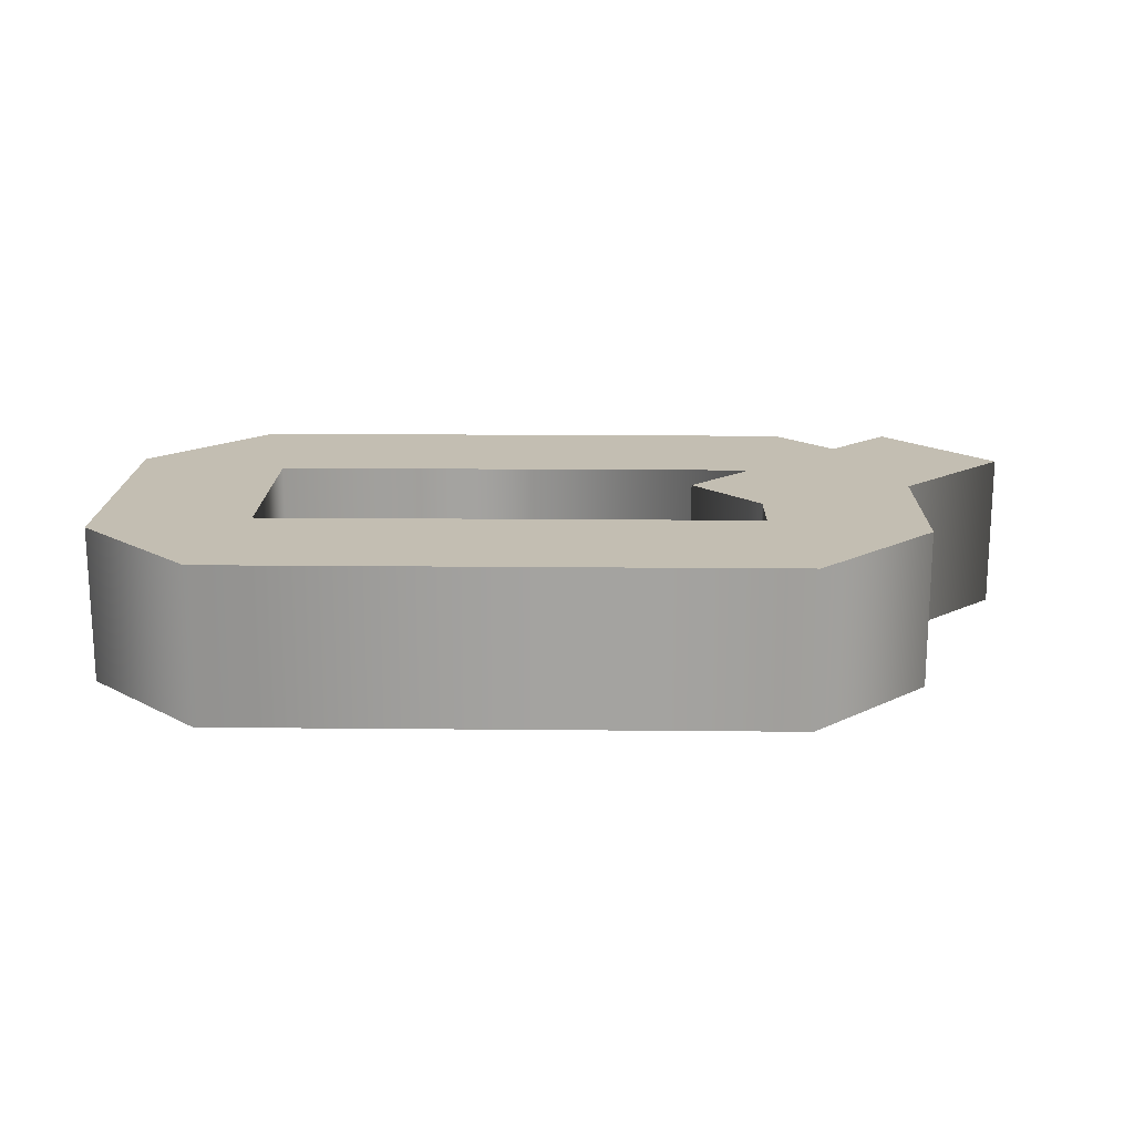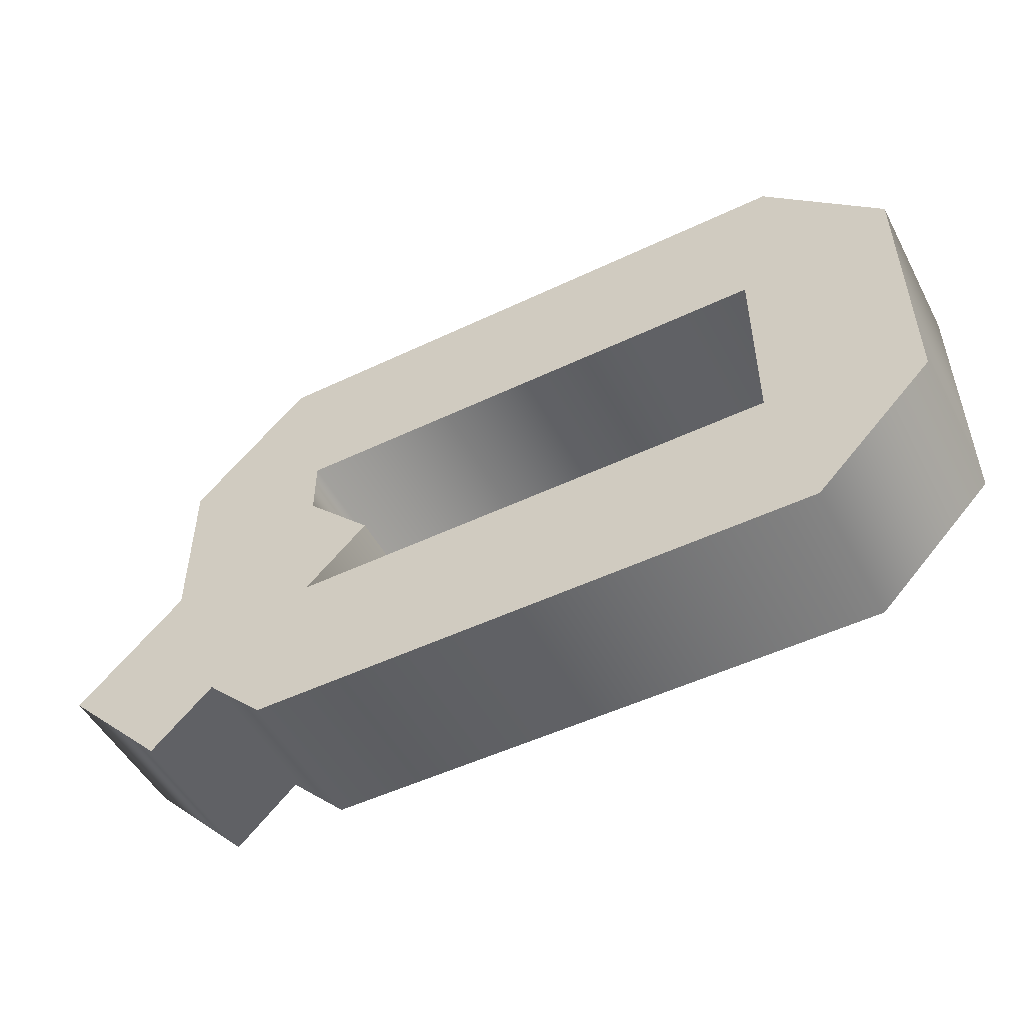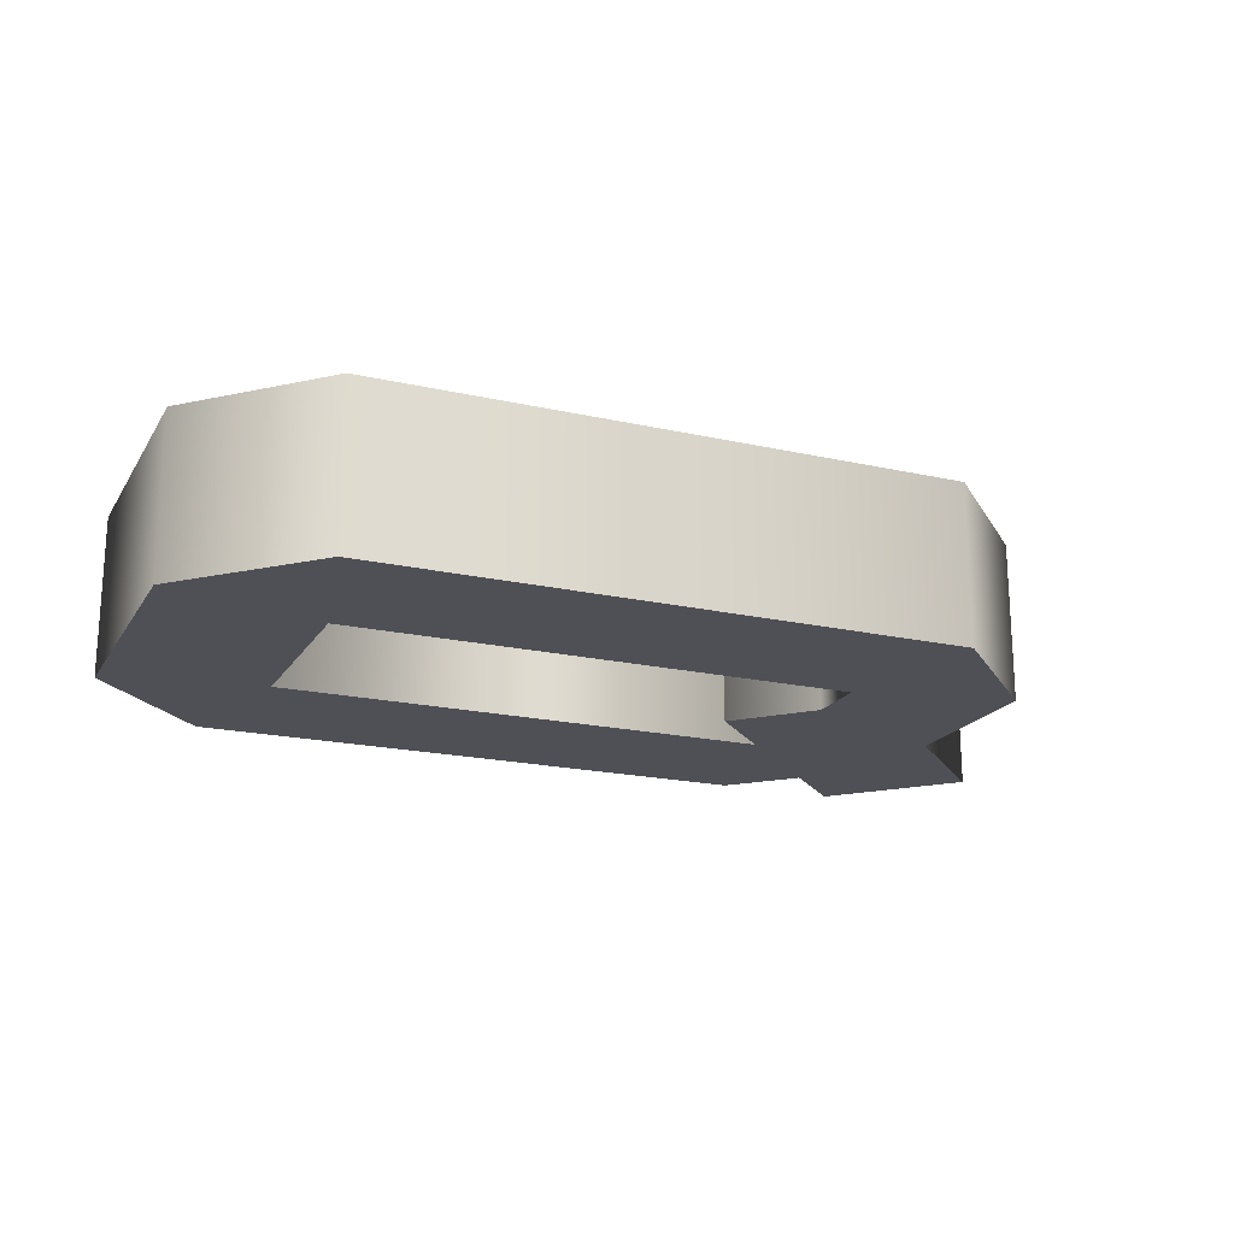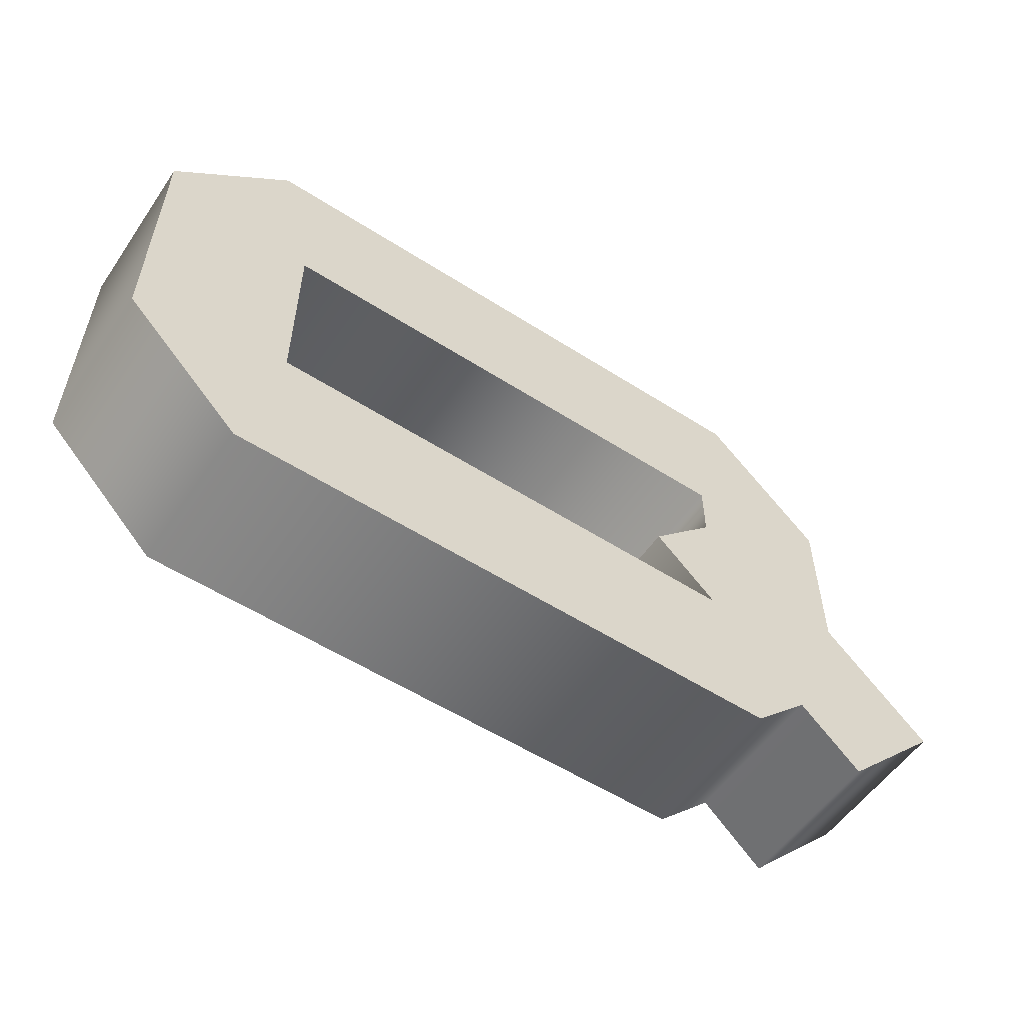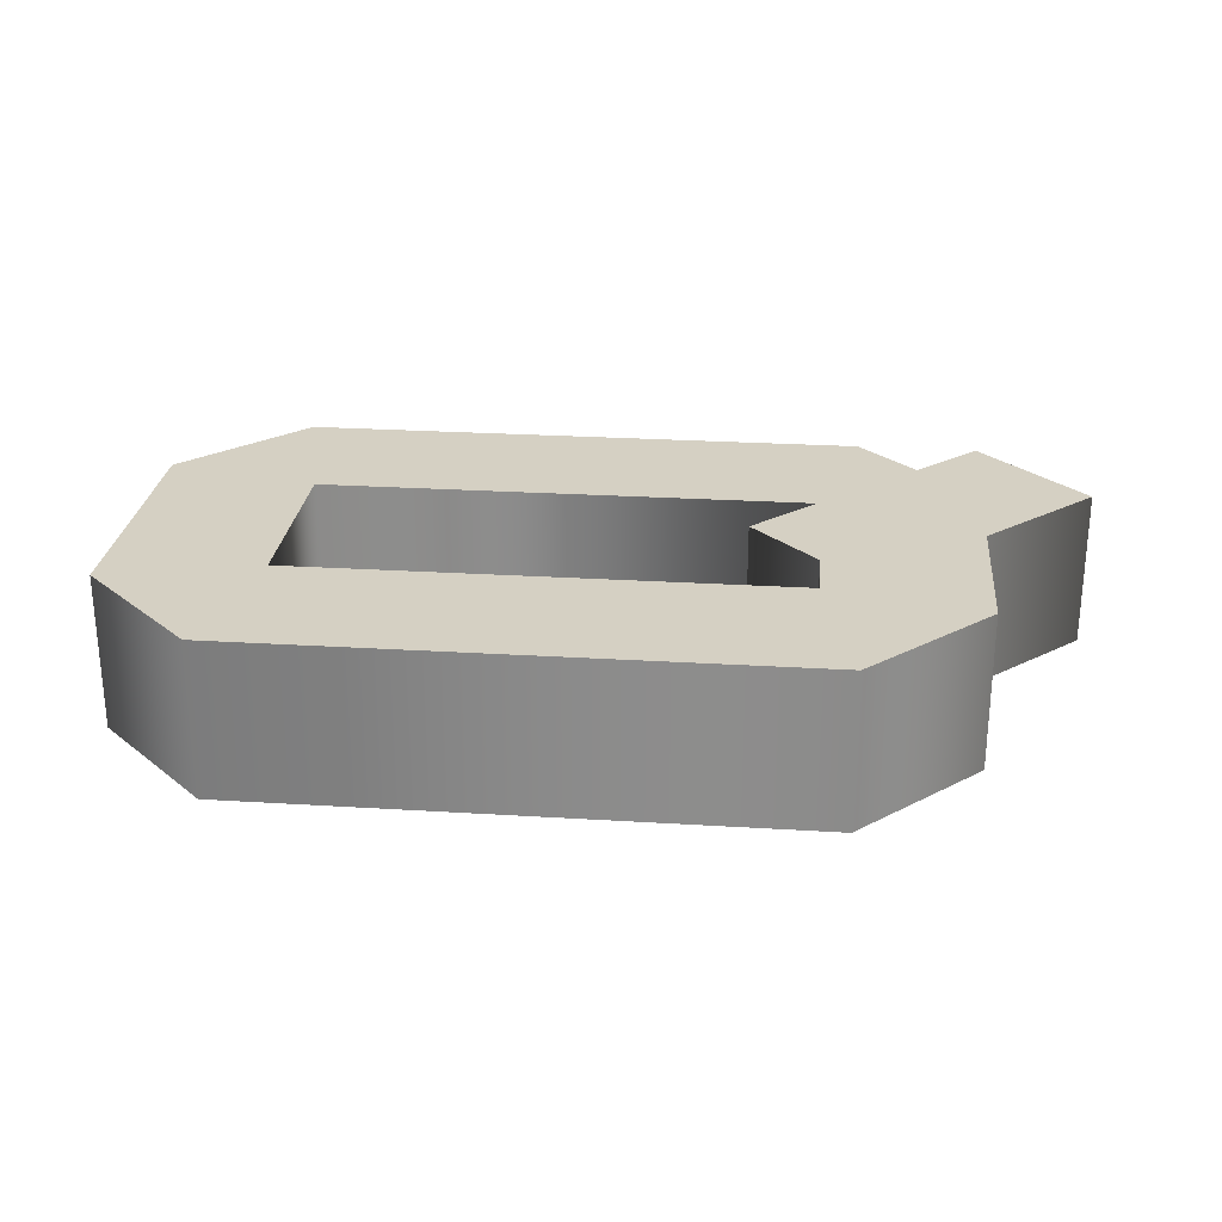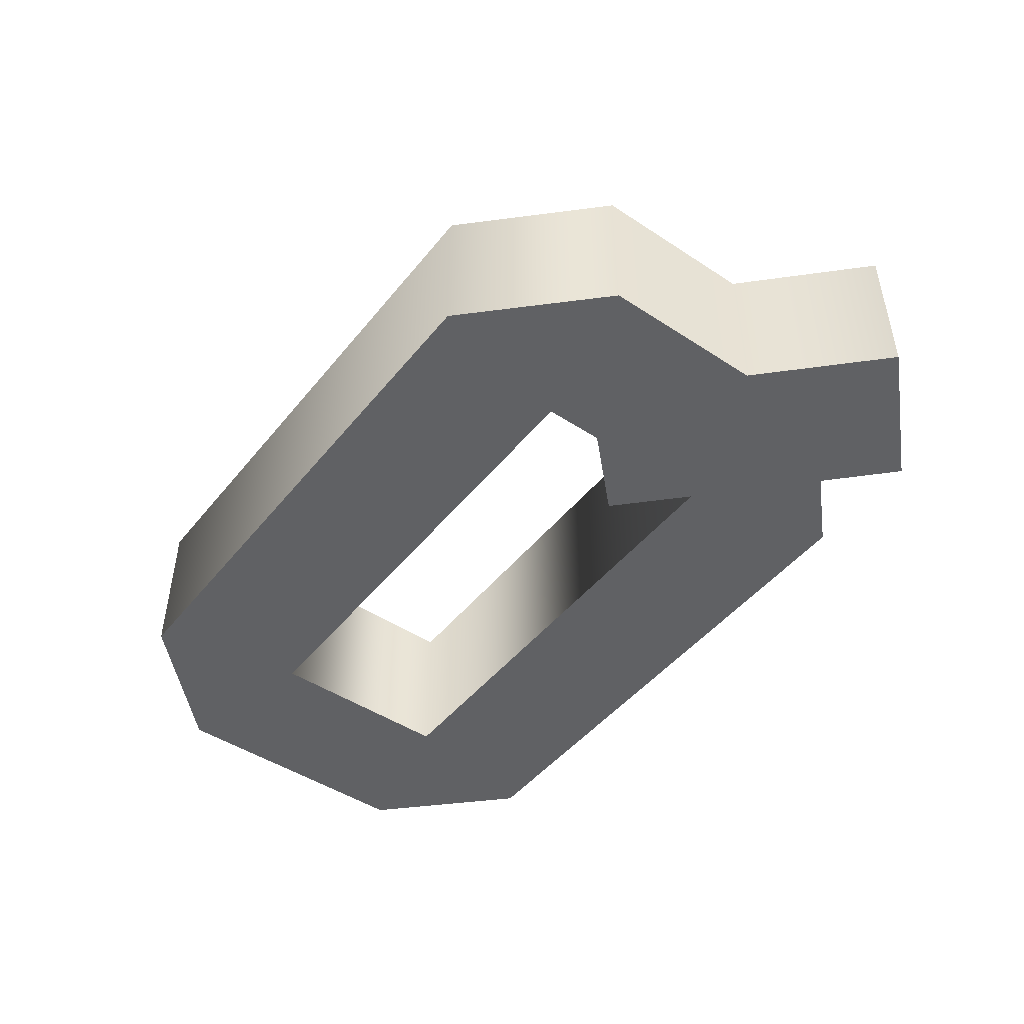
<metadata>
{"format":"obj","ext":"obj","renderer":"f3d","projection":"perspective","resolution":1024,"background":"white","views":[{"elev":17.4,"azim":1.1,"up":"+Y"},{"elev":-50.7,"azim":-152.5,"up":"+Z"},{"elev":-19.4,"azim":-22.9,"up":"+Y"},{"elev":-55.3,"azim":-34.0,"up":"+Z"},{"elev":26.0,"azim":5.6,"up":"+Y"},{"elev":-47.0,"azim":53.3,"up":"+Y"}]}
</metadata>
<code>
o Text.016_Mesh.015
v -0.1616 0.046 -0.05172
v -0.1616 0.046 0.06098
v 0.1317 0.046 0.06098
v 0.1317 0.046 0.02567
v 0.09197 0.046 -0.0154
v 0.1293 0.046 -0.05172
v -0.1826 0.046 -0.1424
v 0.1527 0.046 -0.1424
v 0.1874 0.046 -0.1077
v 0.2233 0.046 -0.1424
v 0.2861 0.046 -0.07684
v 0.2227 0.046 -0.01506
v 0.2227 0.046 0.08236
v 0.1527 0.046 0.1519
v -0.1826 0.046 0.1519
v -0.2522 0.046 0.08236
v -0.2522 0.046 -0.07276
v -0.1616 -0.046 -0.05172
v -0.1616 -0.046 0.06098
v 0.1317 -0.046 0.06098
v 0.1317 -0.046 0.02567
v 0.09197 -0.046 -0.0154
v 0.1293 -0.046 -0.05172
v -0.1826 -0.046 -0.1424
v 0.1527 -0.046 -0.1424
v 0.1874 -0.046 -0.1077
v 0.2233 -0.046 -0.1424
v 0.2861 -0.046 -0.07684
v 0.2227 -0.046 -0.01506
v 0.2227 -0.046 0.08236
v 0.1527 -0.046 0.1519
v -0.1826 -0.046 0.1519
v -0.2522 -0.046 0.08236
v -0.2522 -0.046 -0.07276
v -0.1616 -0.046 -0.05172
v -0.1616 0.046 -0.05172
v -0.1616 -0.046 0.06098
v -0.1616 0.046 0.06098
v 0.1317 -0.046 0.06098
v 0.1317 0.046 0.06098
v 0.1317 -0.046 0.02567
v 0.1317 0.046 0.02567
v 0.09197 -0.046 -0.0154
v 0.09197 0.046 -0.0154
v 0.1293 -0.046 -0.05172
v 0.1293 0.046 -0.05172
v -0.1826 -0.046 -0.1424
v -0.1826 0.046 -0.1424
v 0.1527 -0.046 -0.1424
v 0.1527 0.046 -0.1424
v 0.1874 -0.046 -0.1077
v 0.1874 0.046 -0.1077
v 0.2233 -0.046 -0.1424
v 0.2233 0.046 -0.1424
v 0.2861 -0.046 -0.07684
v 0.2861 0.046 -0.07684
v 0.2227 -0.046 -0.01506
v 0.2227 0.046 -0.01506
v 0.2227 -0.046 0.08236
v 0.2227 0.046 0.08236
v 0.1527 -0.046 0.1519
v 0.1527 0.046 0.1519
v -0.1826 -0.046 0.1519
v -0.1826 0.046 0.1519
v -0.2522 -0.046 0.08236
v -0.2522 0.046 0.08236
v -0.2522 -0.046 -0.07276
v -0.2522 0.046 -0.07276
f 15 17 16
f 15 7 17
f 14 2 15
f 2 7 15
f 2 1 7
f 1 8 7
f 14 3 2
f 6 8 1
f 4 6 5
f 4 8 6
f 14 4 3
f 14 8 4
f 13 8 14
f 13 9 8
f 13 12 9
f 12 10 9
f 11 10 12
f 34 32 33
f 24 32 34
f 19 31 32
f 24 19 32
f 18 19 24
f 25 18 24
f 20 31 19
f 25 23 18
f 23 21 22
f 25 21 23
f 21 31 20
f 25 31 21
f 25 30 31
f 26 30 25
f 29 30 26
f 27 29 26
f 27 28 29
f 36 38 37 35
f 38 40 39 37
f 40 42 41 39
f 42 44 43 41
f 44 46 45 43
f 46 36 35 45
f 48 50 49 47
f 50 52 51 49
f 52 54 53 51
f 54 56 55 53
f 56 58 57 55
f 58 60 59 57
f 60 62 61 59
f 62 64 63 61
f 64 66 65 63
f 66 68 67 65
f 68 48 47 67

</code>
